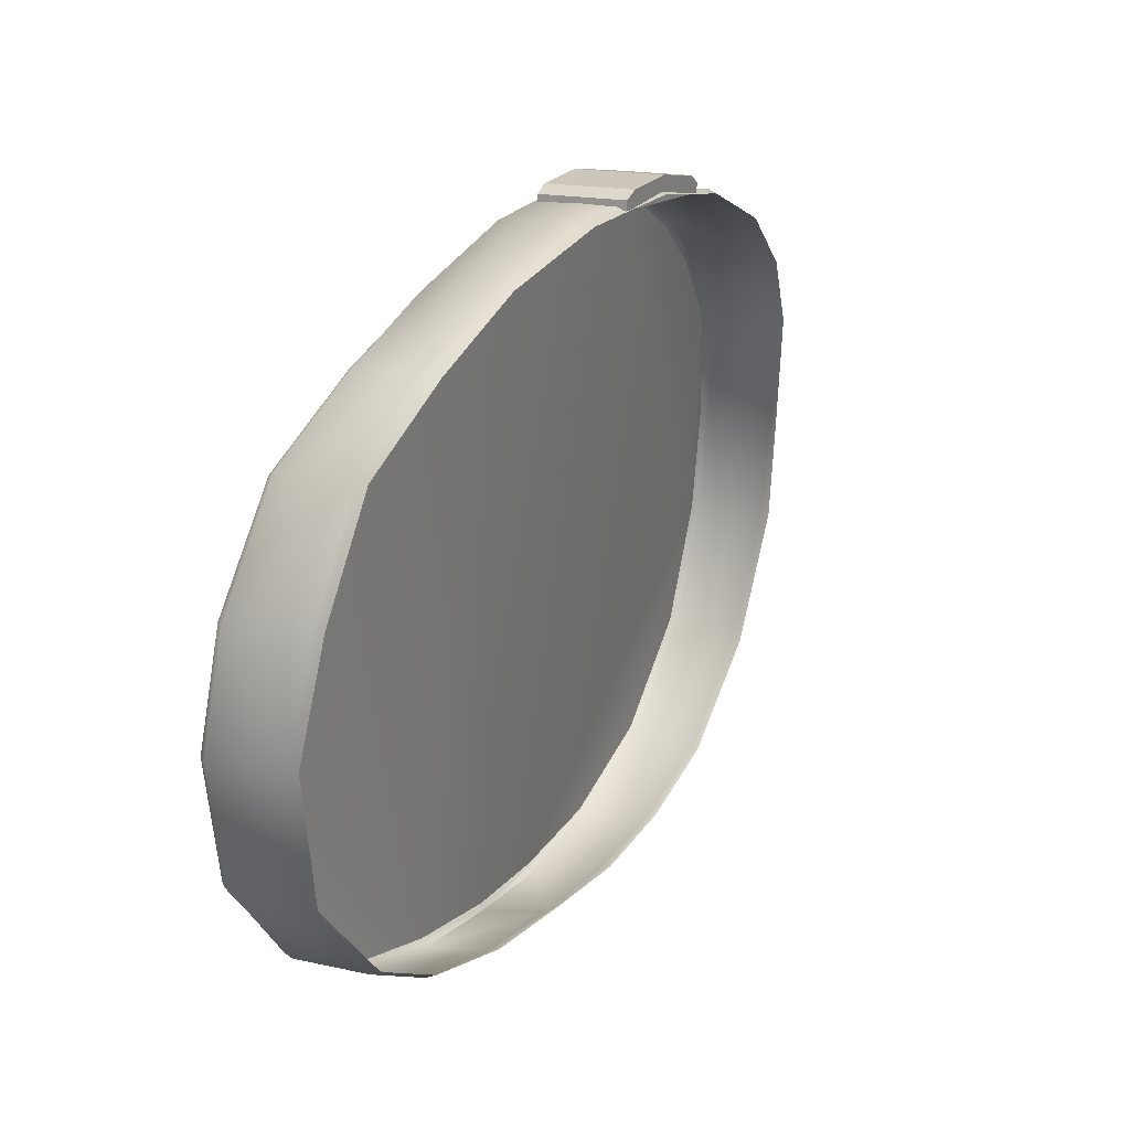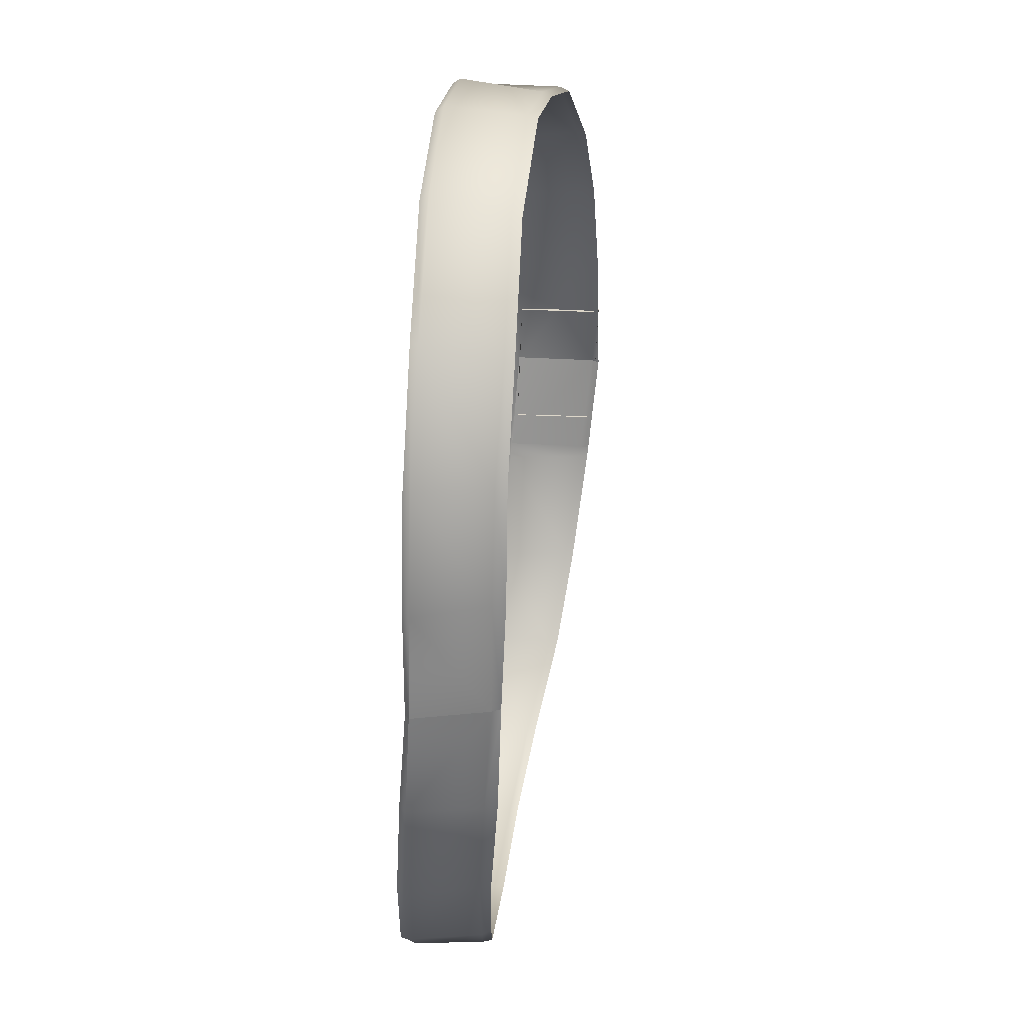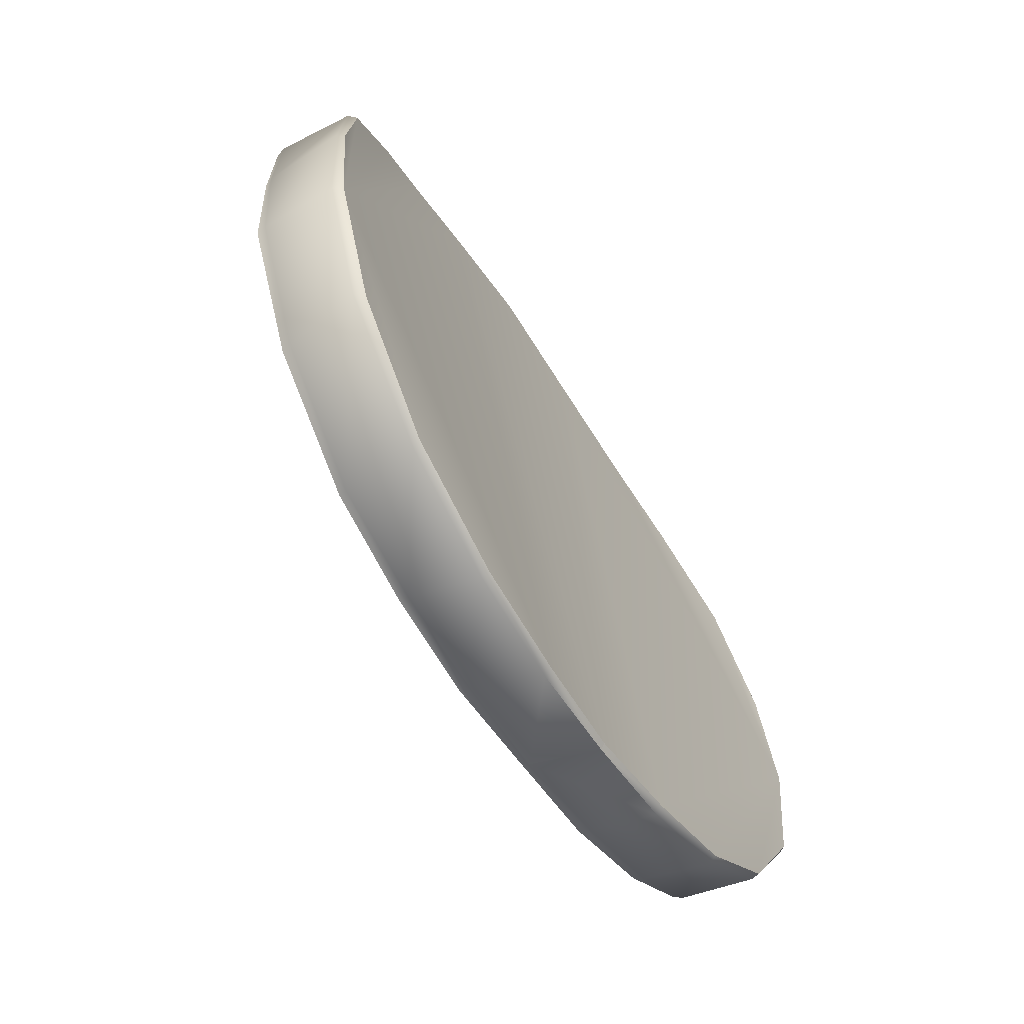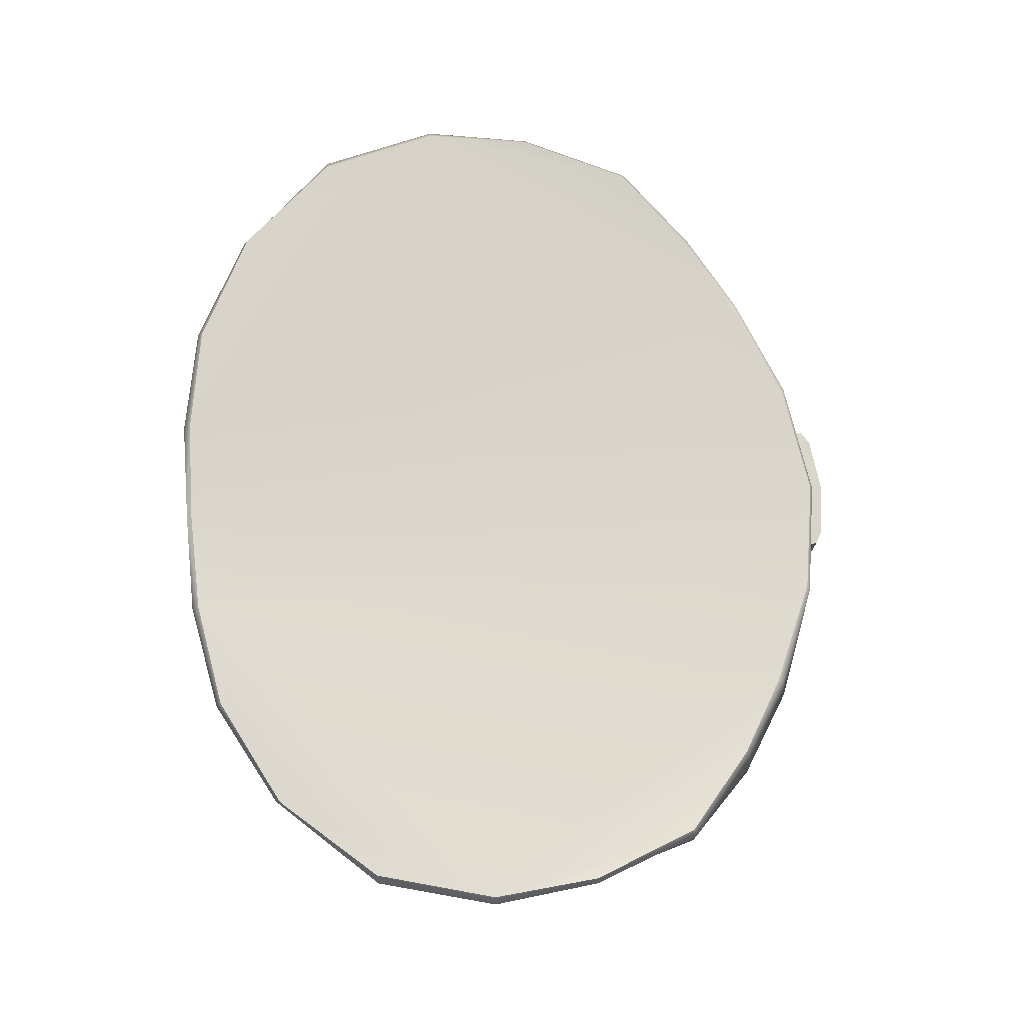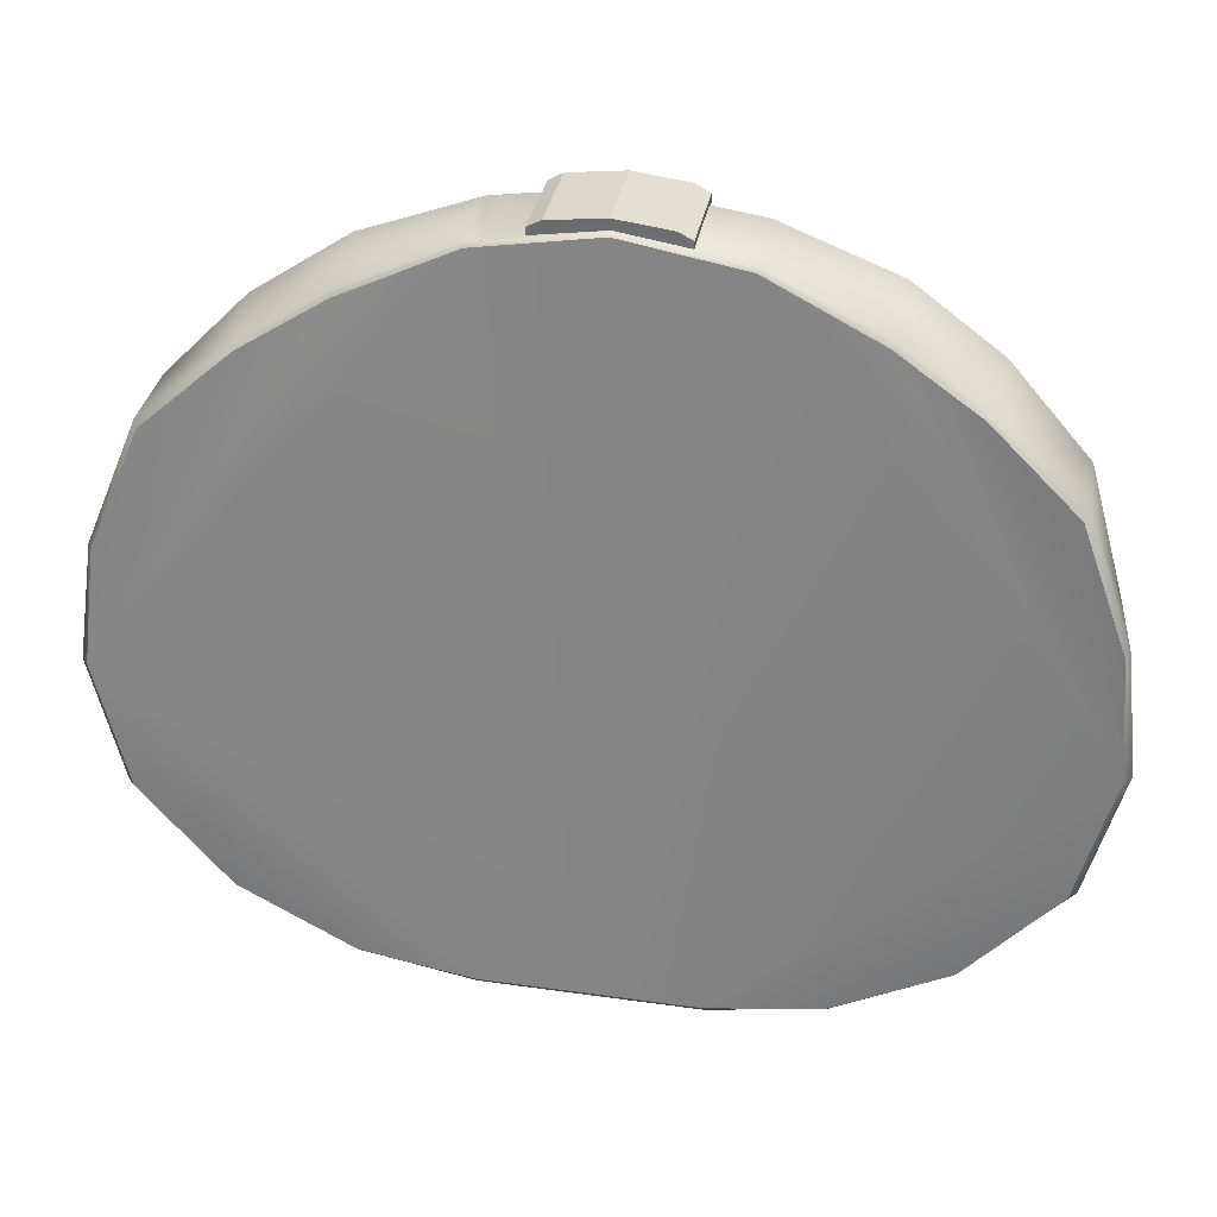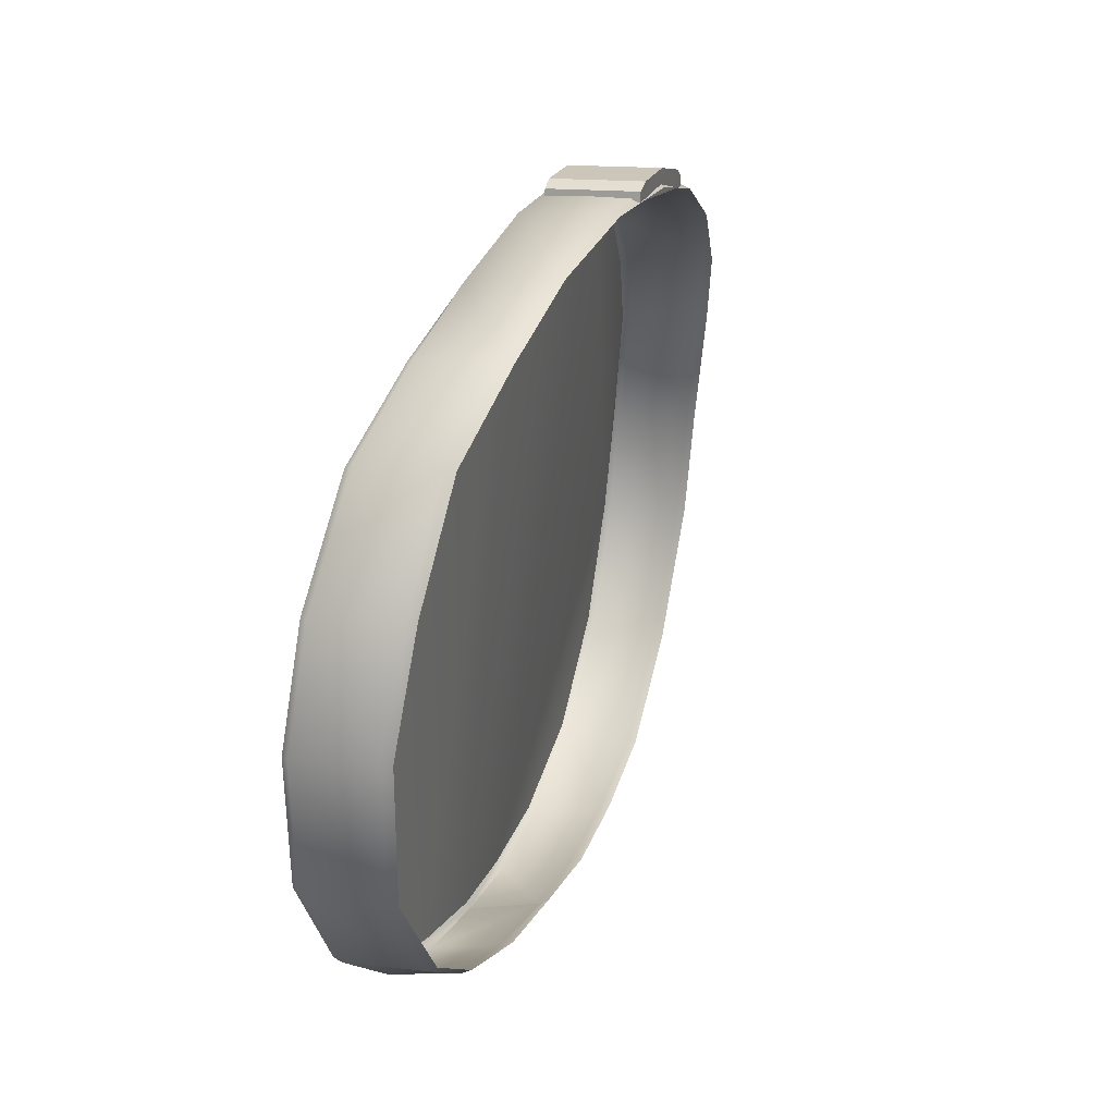
<metadata>
{"format":"obj","ext":"obj","renderer":"f3d","projection":"perspective","resolution":1024,"background":"white","views":[{"elev":16.2,"azim":-61.2,"up":"+Z"},{"elev":-59.6,"azim":-92.1,"up":"+Z"},{"elev":-48.1,"azim":119.7,"up":"+Z"},{"elev":74.6,"azim":-95.1,"up":"+Y"},{"elev":34.5,"azim":-169.3,"up":"+Z"},{"elev":14.7,"azim":-72.4,"up":"+Z"}]}
</metadata>
<code>
o 00(pant)_01_00(pant)_01.001
v -0.2379 0.04538 -0.0029
v -0.2202 0.05008 -0.0688
v -0.1739 0.05178 -0.1213
v -0.1141 0.05308 -0.1521
v -0.0554 0.05218 -0.1624
v -0.063 -0.000421 0.205
v -0.1211 0.006779 0.1791
v -0.1636 0.01518 0.1537
v -0.2081 0.02648 0.1159
v -0.2319 0.03788 0.0566
v 0 0.05008 -0.1642
v 0 -0.001821 0.2153
v 0.063 -0.000421 0.205
v 0.0554 0.05218 -0.1624
v 0.2379 0.04538 -0.0029
v 0.1211 0.006779 0.1791
v 0.1636 0.01518 0.1537
v 0.2081 0.02648 0.1159
v 0.2319 0.03788 0.0566
v 0.1141 0.05308 -0.1521
v 0.1739 0.05178 -0.1213
v 0.2202 0.05008 -0.0688
v 0 0.004779 -0.1571
v -0.0584 0.004479 -0.1562
v -0.1155 0.005879 -0.1467
v -0.1653 0.004479 -0.1239
v -0.2158 0.002779 -0.0737
v -0.2263 -0.01212 0.0577
v -0.2079 -0.02312 0.1181
v -0.1693 -0.03522 0.1565
v -0.1235 -0.04332 0.1863
v -0.2366 -0.004221 -0.0018
v -0.2286 -0.007421 0.0579
v -0.2099 -0.01812 0.1189
v -0.1703 -0.03062 0.1579
v -0.238 0.001179 -0.0018
v -0.2343 0.03408 0.057
v -0.2104 0.02208 0.1183
v -0.1655 0.01188 0.1553
v -0.1219 0.004779 0.1818
v -0.1227 -0.03912 0.1882
v -0.2174 0.007779 -0.0736
v -0.2416 0.04108 -0.0032
v -0.2319 0.03788 0.0566
v -0.2081 0.02648 0.1159
v -0.1636 0.01518 0.1537
v -0.1211 0.006779 0.1791
v -0.1671 0.009379 -0.1255
v -0.2242 0.04568 -0.0687
v -0.2379 0.04538 -0.0029
v -0.1156 0.01168 -0.1494
v -0.1731 0.04798 -0.1238
v -0.2202 0.05008 -0.0688
v -0.0585 0.01108 -0.1585
v -0.1152 0.04958 -0.1549
v -0.1739 0.05178 -0.1213
v 0 0.009479 -0.1594
v -0.0558 0.04898 -0.1663
v -0.1141 0.05308 -0.1521
v 0 0.04818 -0.1672
v -0.0554 0.05218 -0.1624
v 0 0.05008 -0.1642
v -0.063 -0.000421 0.205
v -0.0652 -0.002121 0.2066
v -0.0635 -0.04492 0.2083
v -0.0626 -0.04982 0.2064
v 0 -0.001821 0.2153
v 0 -0.004821 0.2168
v 0 -0.04982 0.216
v -0.0313 -0.05172 0.21
v 0.063 -0.000421 0.205
v 0.0652 -0.002121 0.2066
v 0.0559 -0.002521 0.2081
v 0.0635 -0.04492 0.2083
v 0.0569 -0.04542 0.2091
v 0.0566 -0.05022 0.2071
v 0.1219 0.004779 0.1818
v 0.1227 -0.03912 0.1882
v 0.0626 -0.04982 0.2064
v 0.0313 -0.05172 0.21
v 0 -0.05372 0.2136
v 0.1211 0.006779 0.1791
v 0.1655 0.01188 0.1553
v 0.1703 -0.03062 0.1579
v 0.1235 -0.04332 0.1863
v 0.1636 0.01518 0.1537
v 0.2104 0.02208 0.1183
v 0.2099 -0.01812 0.1189
v 0.2079 -0.02312 0.1181
v 0.1693 -0.03522 0.1565
v 0.2081 0.02648 0.1159
v 0.2343 0.03408 0.057
v 0.2286 -0.007421 0.0579
v 0.2263 -0.01212 0.0577
v 0.2319 0.03788 0.0566
v 0.2416 0.04108 -0.0032
v 0.238 0.001179 -0.0018
v 0.2366 -0.004221 -0.0018
v 0.2379 0.04538 -0.0029
v 0.2242 0.04568 -0.0687
v 0.2174 0.007779 -0.0736
v 0.2158 0.002779 -0.0737
v 0.2202 0.05008 -0.0688
v 0.1731 0.04798 -0.1238
v 0.1671 0.009379 -0.1255
v 0.1653 0.004479 -0.1239
v 0.1739 0.05178 -0.1213
v 0.1152 0.04958 -0.1549
v 0.1156 0.01168 -0.1494
v 0.1155 0.005879 -0.1467
v 0.1141 0.05308 -0.1521
v 0.0558 0.04898 -0.1663
v 0.0585 0.01108 -0.1585
v 0.0584 0.004479 -0.1562
v 0.0554 0.05218 -0.1624
v 0 0.04818 -0.1672
v 0 0.009479 -0.1594
v 0 0.004779 -0.1571
v 0 0.05008 -0.1642
v -0.0356 -0.05152 0.21
v -0.0356 -0.005221 0.2101
v -0.0356 -0.005521 0.2149
v -0.0356 -0.05182 0.215
v -0.0284 -0.05222 0.219
v -0.0356 -0.05152 0.21
v 0.0005 -0.05222 0.2225
v 0.0367 -0.05152 0.21
v 0.0295 -0.05222 0.219
v 0.0367 -0.05182 0.215
v -0.0284 -0.005121 0.2189
v 0.0005 -0.005121 0.2224
v 0.0295 -0.005021 0.2189
v 0.0367 -0.005421 0.2149
v 0.0367 -0.005221 0.2101
v 0.0367 -0.05152 0.21
v -0.0356 -0.005221 0.2101
v 0.0367 -0.005221 0.2101
v 0 -0.04982 0.216
v 0.0313 -0.05172 0.21
v 0 -0.05372 0.2136
v 0.0566 -0.05022 0.2071
v 0.0569 -0.04542 0.2091
v 0.0559 -0.002521 0.2081
v 0 -0.004821 0.2168
f 3 2 1
f 4 3 1
f 5 4 1
f 6 5 1
f 7 6 1
f 8 7 1
f 9 8 1
f 10 9 1
f 5 6 11
f 6 12 11
f 12 13 11
f 13 14 11
f 14 13 15
f 13 16 15
f 16 17 15
f 17 18 15
f 18 19 15
f 20 14 15
f 21 20 15
f 22 21 15
f 28 33 32
f 34 33 28
f 29 34 28
f 35 34 29
f 30 35 29
f 35 30 31
f 32 36 27
f 33 36 32
f 36 33 37
f 38 37 33
f 34 38 33
f 39 38 34
f 35 39 34
f 39 35 40
f 35 41 40
f 41 35 31
f 36 42 27
f 36 43 42
f 43 36 37
f 43 37 44
f 44 37 45
f 37 38 45
f 45 38 46
f 38 39 46
f 46 39 47
f 39 40 47
f 27 42 26
f 42 48 26
f 48 42 49
f 43 49 42
f 49 43 50
f 50 43 44
f 26 48 25
f 48 51 25
f 48 52 51
f 52 48 49
f 52 49 53
f 53 49 50
f 25 51 24
f 51 54 24
f 54 51 55
f 52 55 51
f 55 52 56
f 56 52 53
f 24 54 23
f 54 57 23
f 54 58 57
f 58 54 55
f 58 55 59
f 59 55 56
f 58 60 57
f 60 58 61
f 61 58 59
f 62 60 61
f 47 40 63
f 40 64 63
f 40 41 64
f 41 65 64
f 65 41 66
f 41 31 66
f 63 64 67
f 64 68 67
f 64 65 68
f 65 69 68
f 69 65 70
f 65 66 70
f 71 67 68
f 72 71 68
f 73 72 68
f 72 73 74
f 73 75 74
f 75 76 74
f 72 77 71
f 78 77 72
f 74 78 72
f 78 74 79
f 76 79 74
f 77 82 71
f 77 83 82
f 84 83 77
f 78 84 77
f 84 78 85
f 85 78 79
f 83 86 82
f 83 87 86
f 87 83 88
f 83 84 88
f 88 84 89
f 84 90 89
f 90 84 85
f 87 91 86
f 87 92 91
f 92 87 93
f 87 88 93
f 93 88 94
f 88 89 94
f 92 95 91
f 92 96 95
f 97 96 92
f 93 97 92
f 97 93 98
f 93 94 98
f 96 99 95
f 96 100 99
f 100 96 101
f 96 97 101
f 101 97 102
f 97 98 102
f 100 103 99
f 100 104 103
f 105 104 100
f 101 105 100
f 105 101 106
f 101 102 106
f 104 107 103
f 104 108 107
f 108 104 109
f 104 105 109
f 109 105 110
f 105 106 110
f 108 111 107
f 108 112 111
f 113 112 108
f 109 113 108
f 113 109 114
f 109 110 114
f 112 115 111
f 112 116 115
f 116 112 117
f 112 113 117
f 117 113 118
f 113 114 118
f 116 119 115
f 81 69 70
f 122 121 120
f 123 122 120
f 124 122 123
f 125 124 123
f 125 126 124
f 126 125 127
f 127 128 126
f 128 127 129
f 122 124 130
f 130 124 126
f 130 126 131
f 126 132 131
f 132 126 128
f 128 133 132
f 133 128 129
f 134 133 129
f 135 134 129
f 130 136 122
f 136 130 131
f 131 137 136
f 137 131 132
f 137 132 133
f 140 139 138
f 139 141 138
f 141 142 138
f 142 143 138
f 143 144 138
l 76 80
l 80 81

</code>
